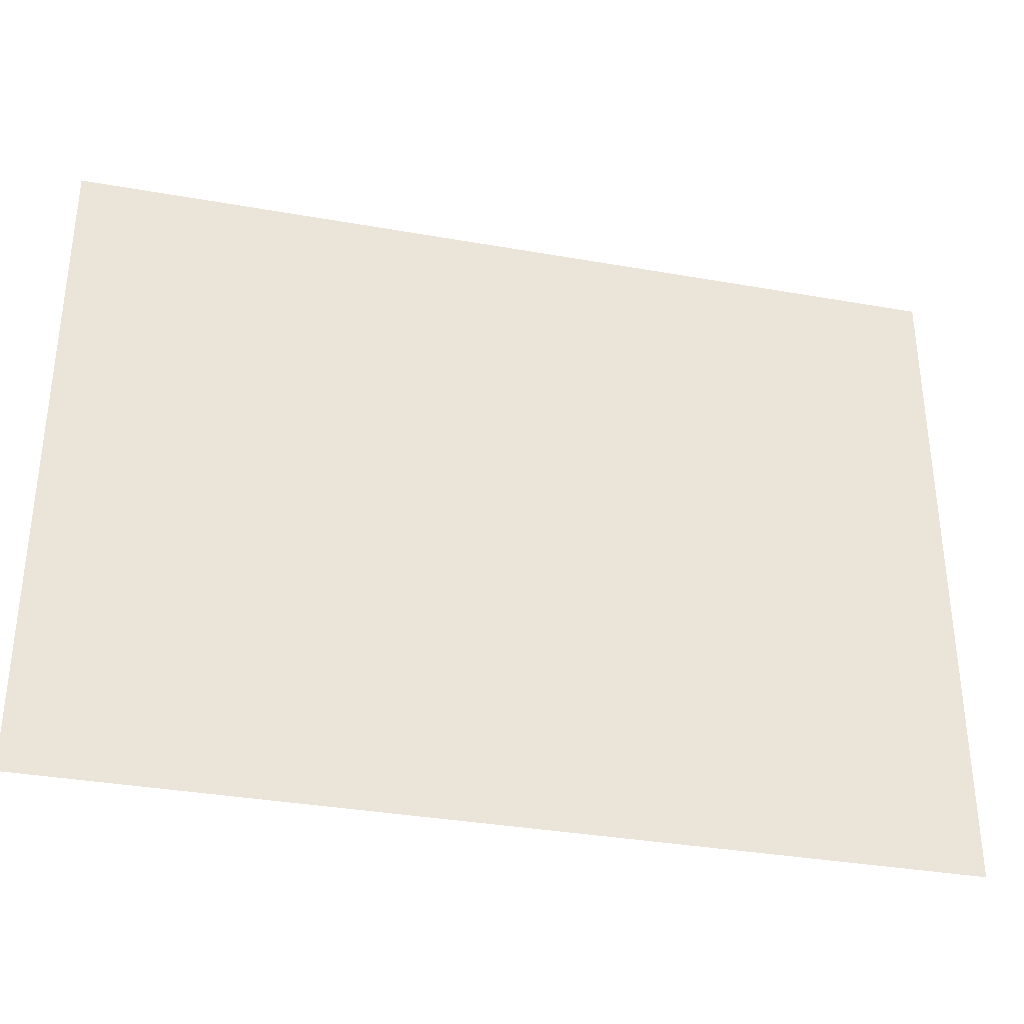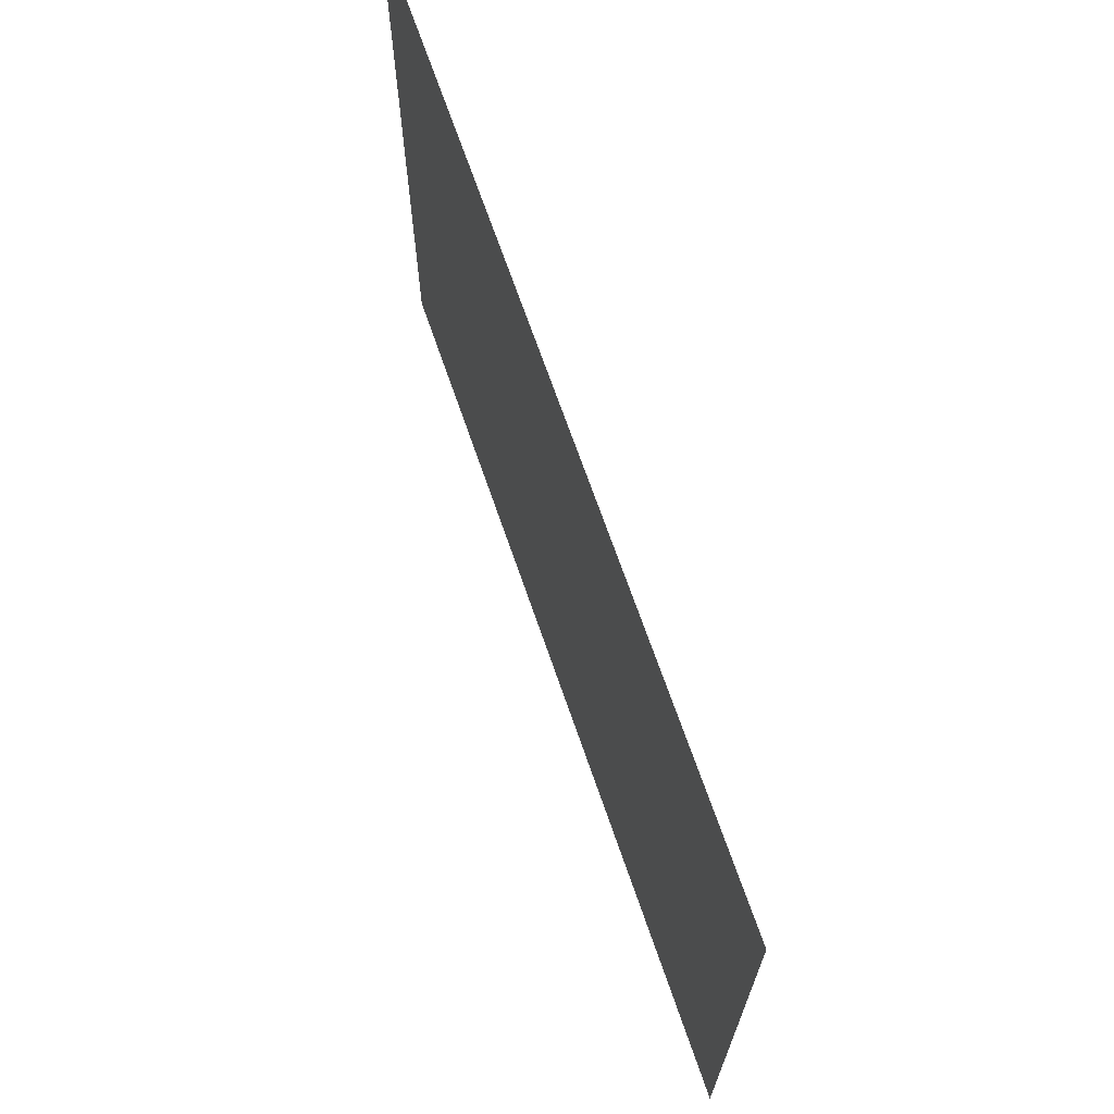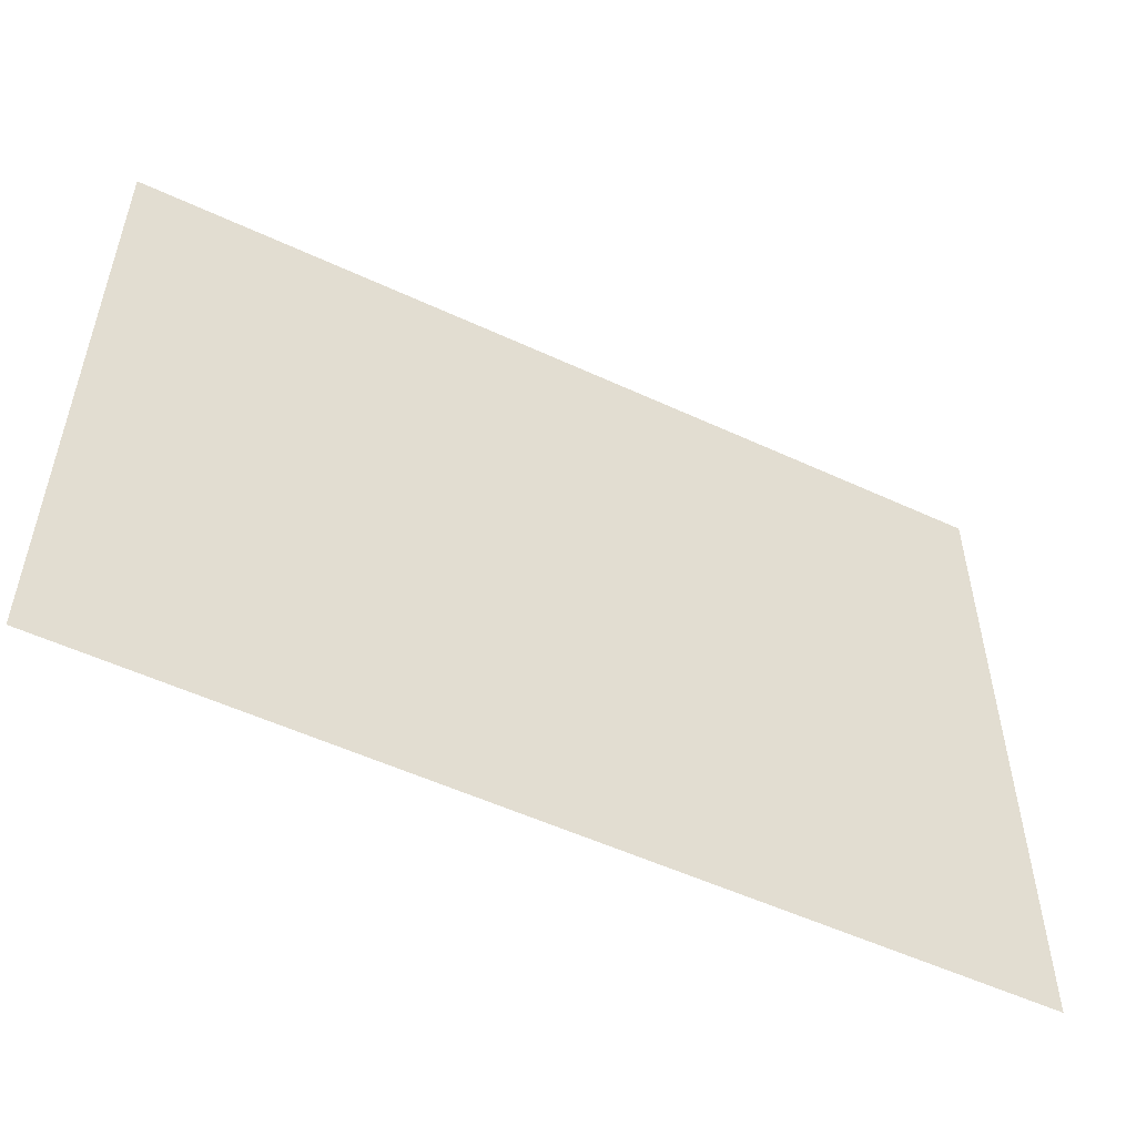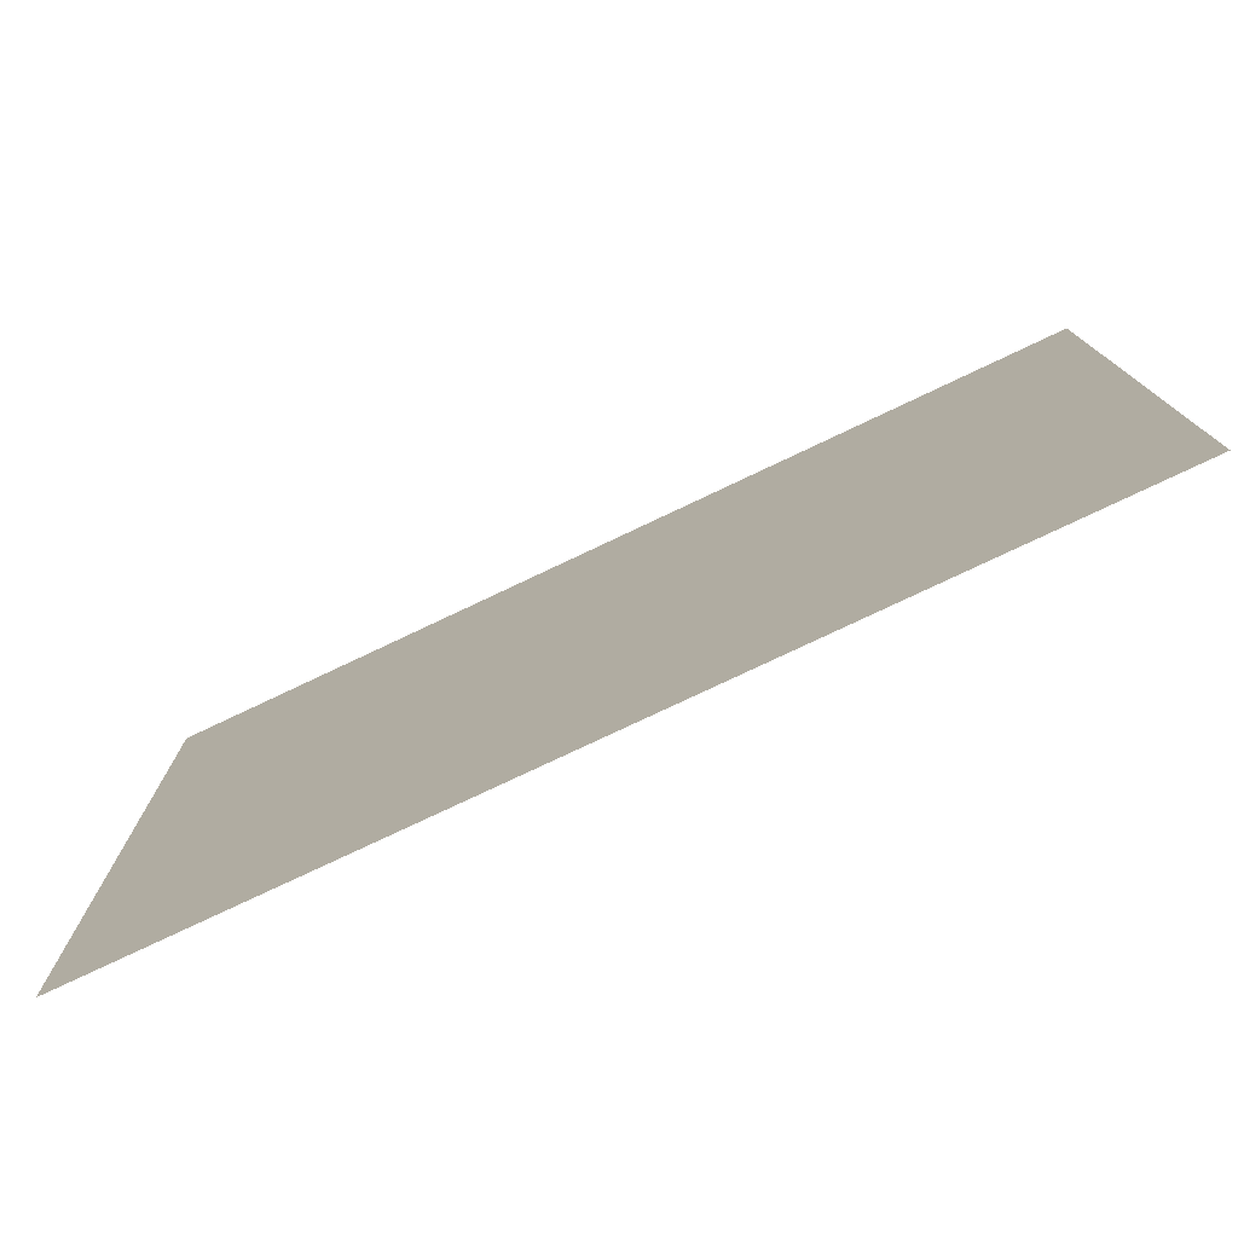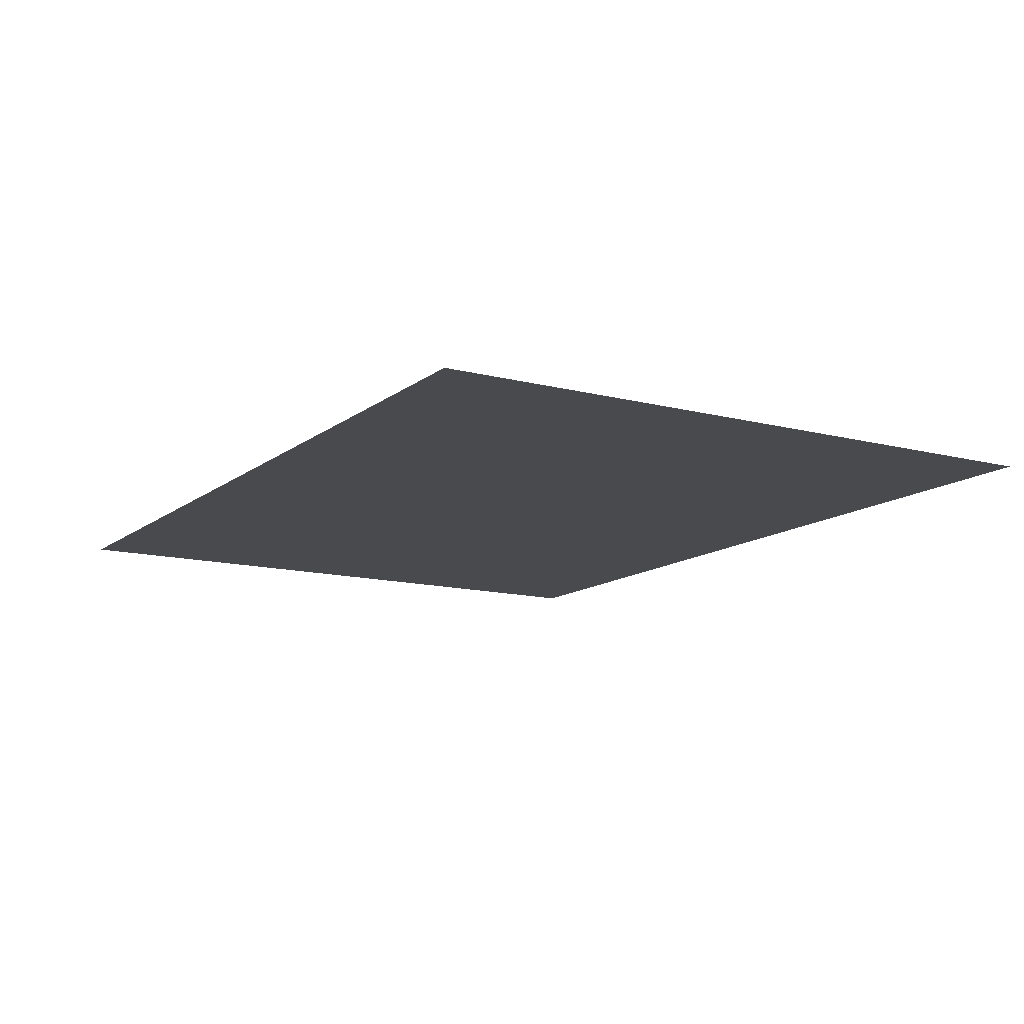
<metadata>
{"format":"obj","ext":"obj","renderer":"f3d","projection":"perspective","resolution":1024,"background":"white","views":[{"elev":-34.5,"azim":166.6,"up":"+Z"},{"elev":68.8,"azim":-109.0,"up":"+Z"},{"elev":-53.4,"azim":-26.4,"up":"+Z"},{"elev":-77.0,"azim":25.4,"up":"+Z"},{"elev":-12.9,"azim":-120.9,"up":"+Y"}]}
</metadata>
<code>
o Plane
v -4 0 3
v 4 0 3
v -4 0 -3
v 4 0 -3
f 1 2 4 3

</code>
